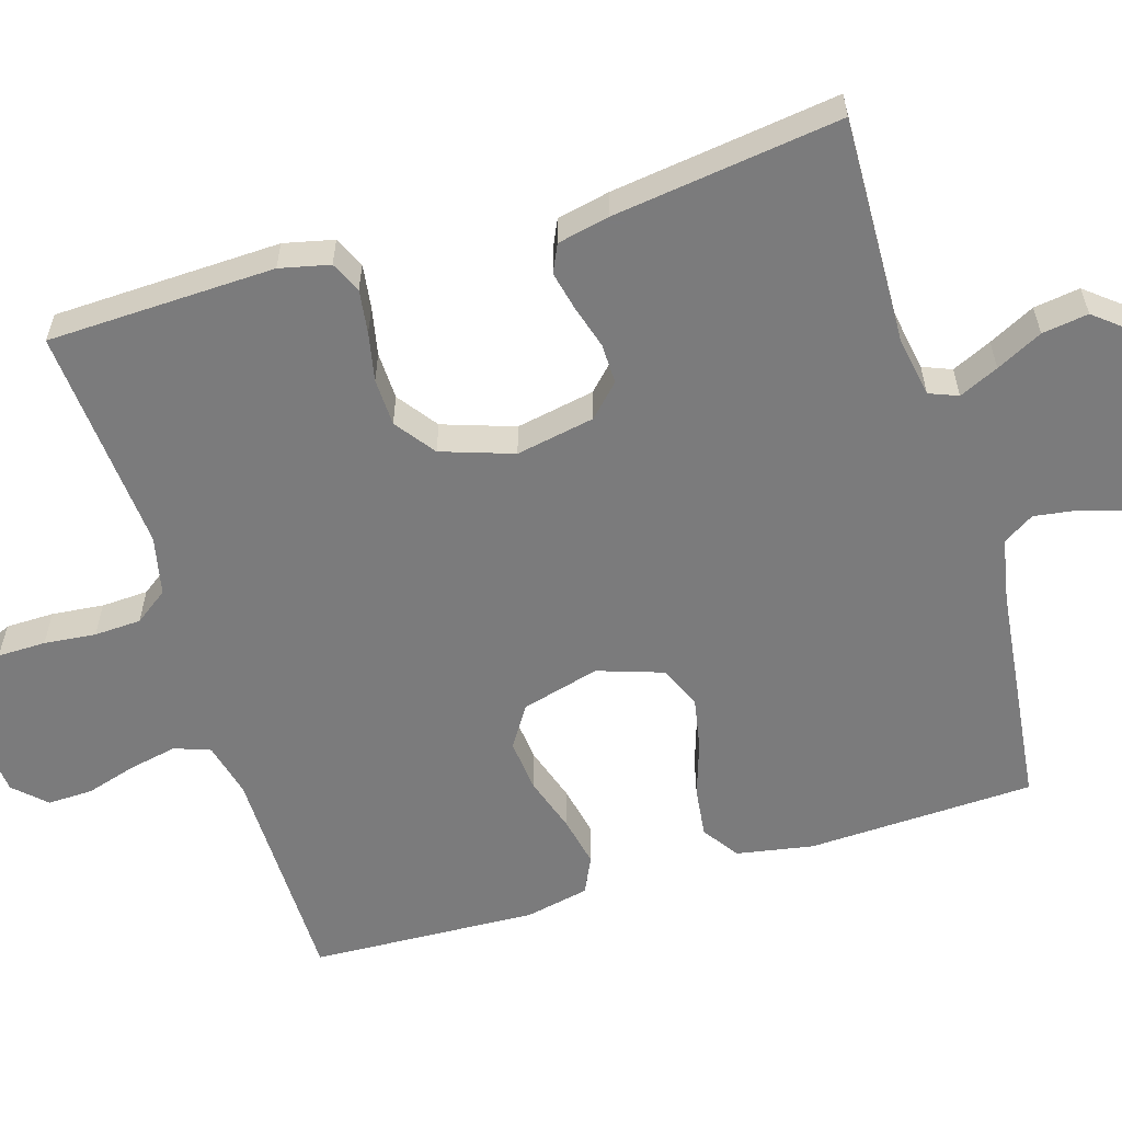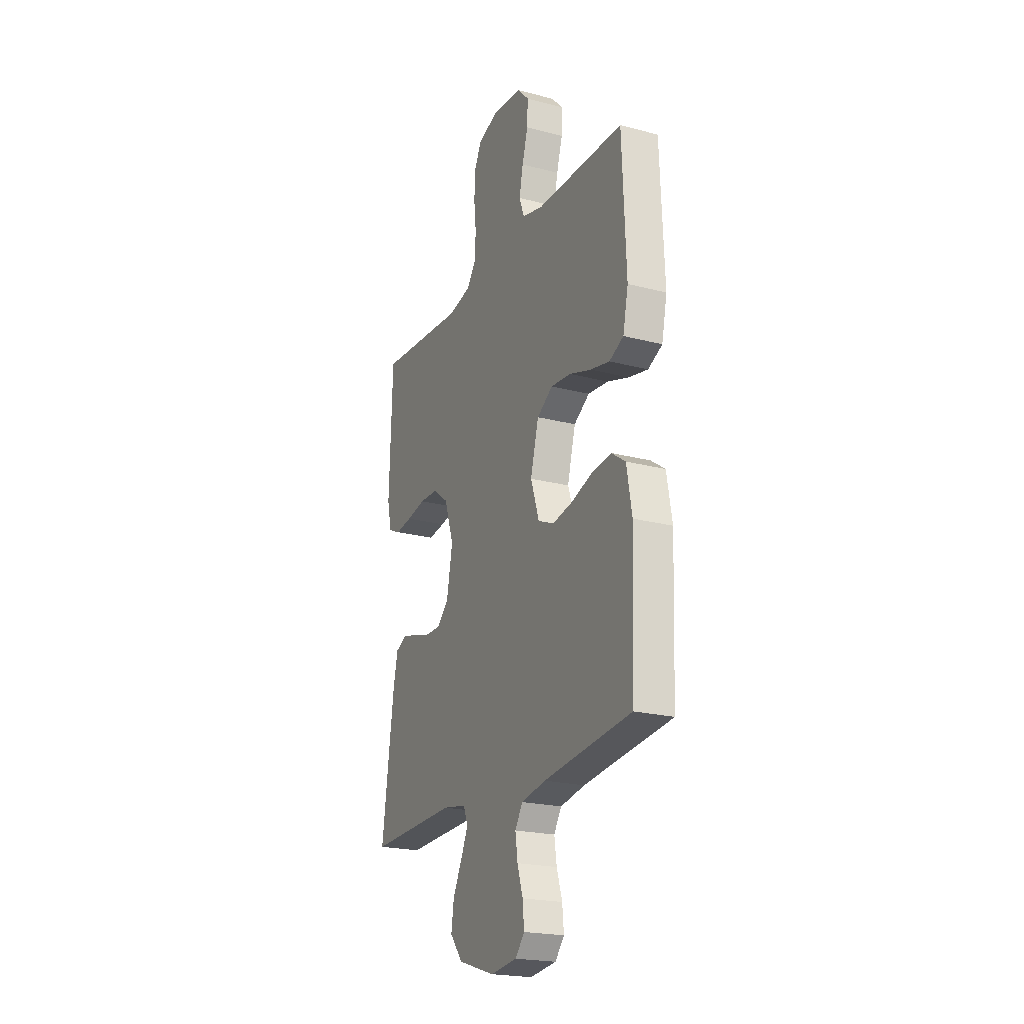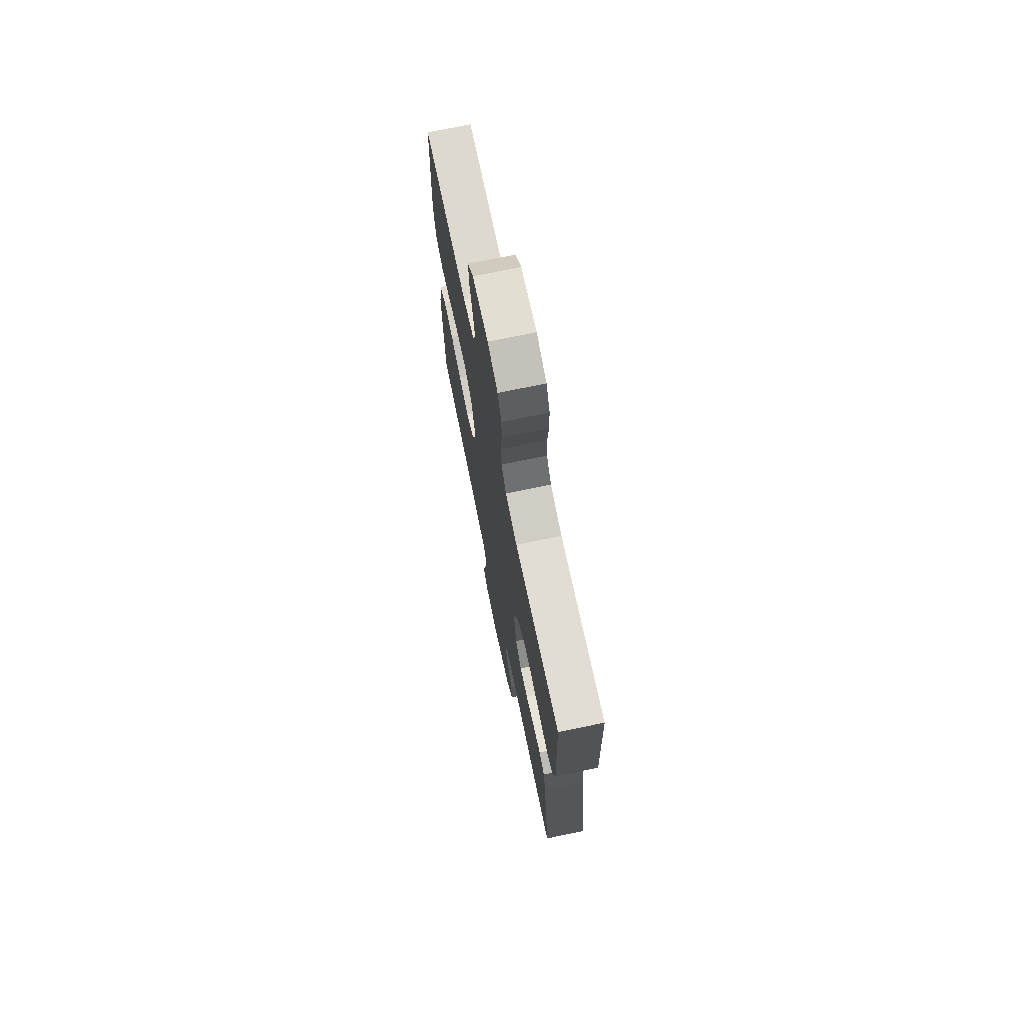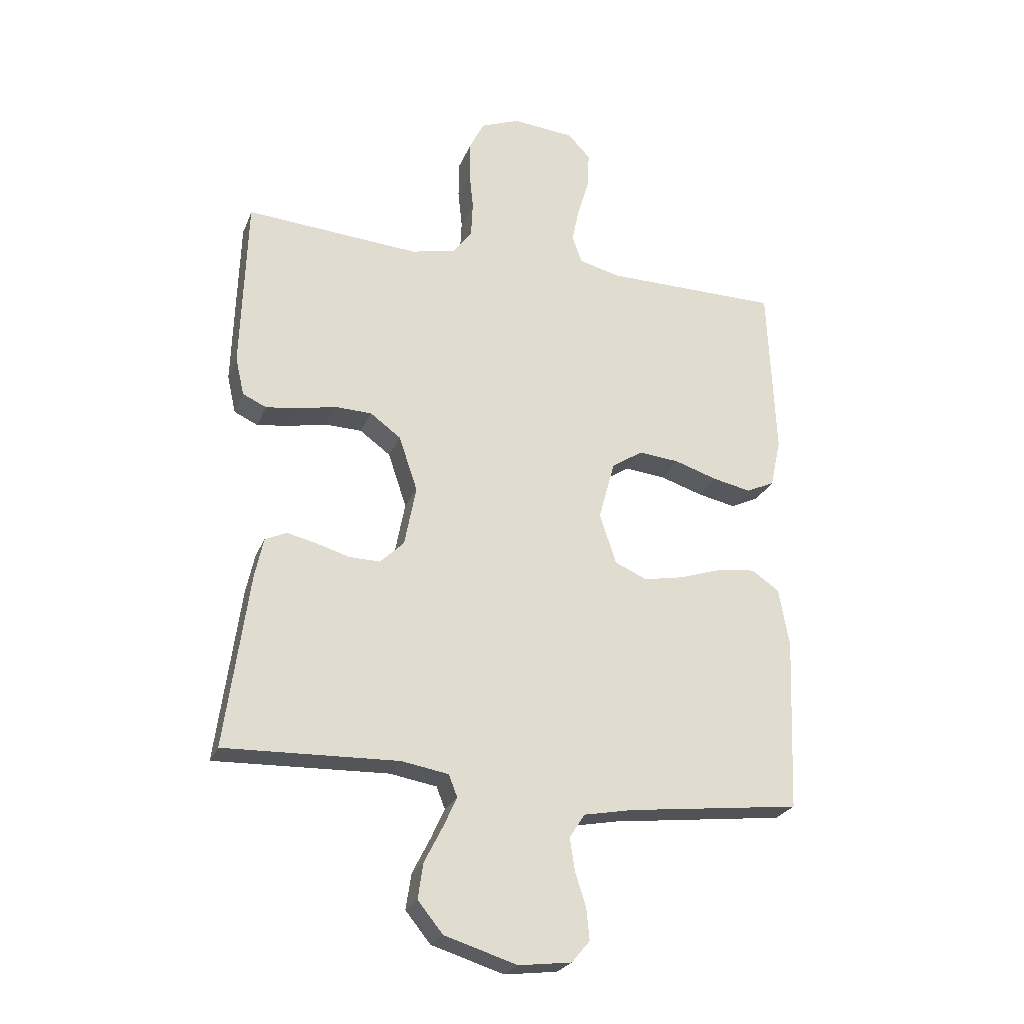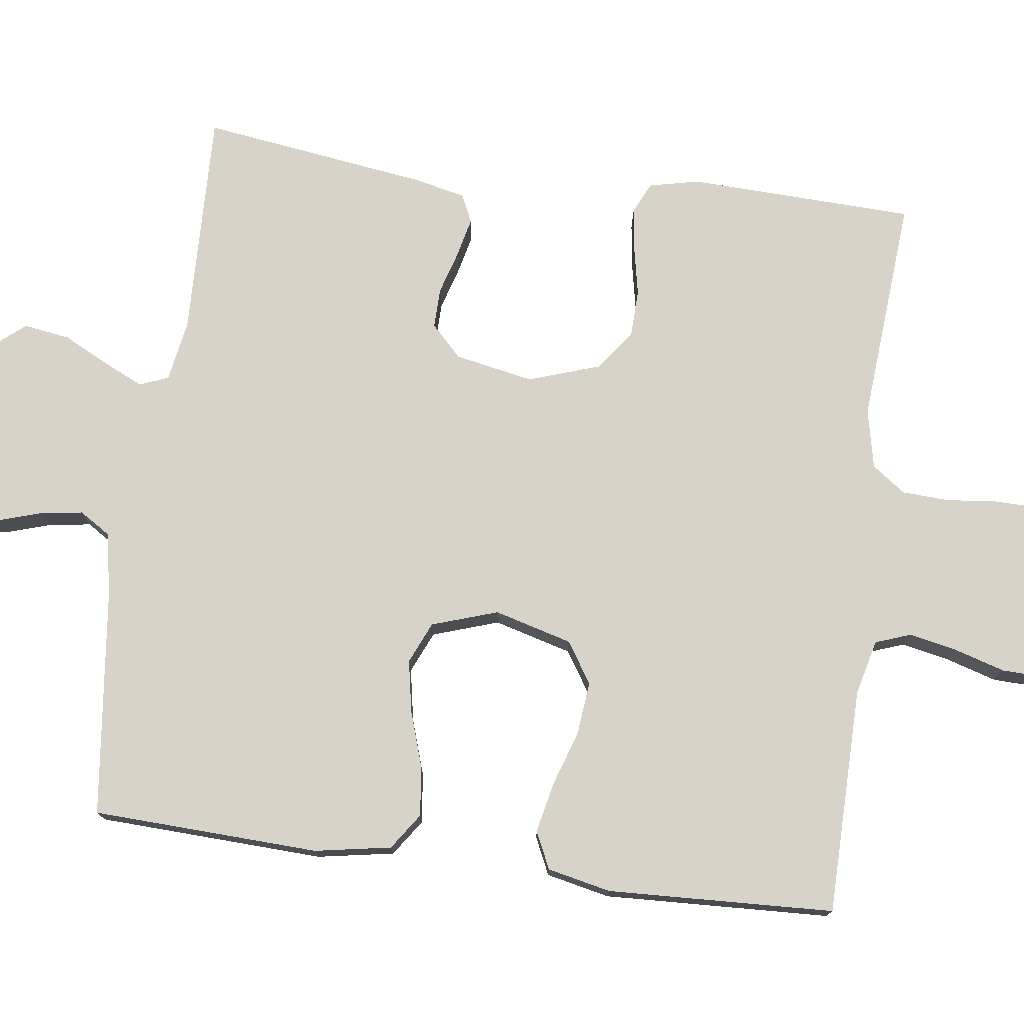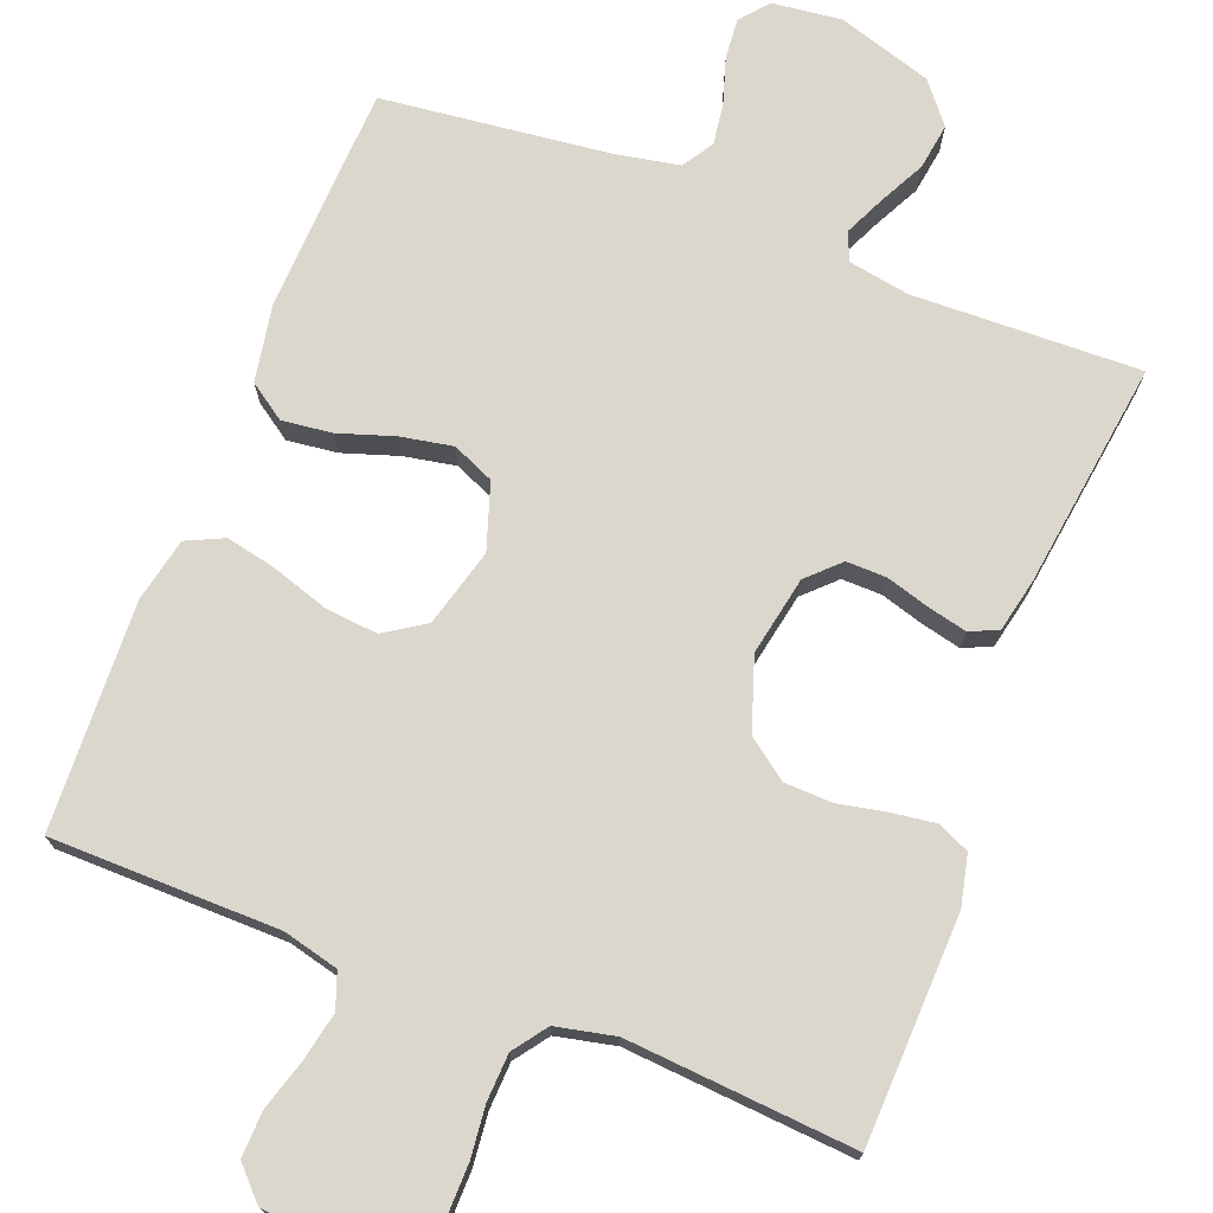
<metadata>
{"format":"obj","ext":"obj","renderer":"f3d","projection":"perspective","resolution":1024,"background":"white","views":[{"elev":-58.5,"azim":106.9,"up":"+Y"},{"elev":-21.6,"azim":-114.9,"up":"+Z"},{"elev":72.3,"azim":78.3,"up":"+Z"},{"elev":-24.9,"azim":161.5,"up":"+Z"},{"elev":76.0,"azim":-82.4,"up":"+Y"},{"elev":73.1,"azim":21.2,"up":"+Y"}]}
</metadata>
<code>
v 0.5 0.07 0.5
v 0.51 0.07 0.2
v 0.495 0.07 0.134
v 0.454 0.07 0.115
v 0.396 0.07 0.123
v 0.332 0.07 0.136
v 0.269 0.07 0.134
v 0.216 0.07 0.095
v 0.184 0.07 0
v 0.204 0.07 -0.104
v 0.245 0.07 -0.144
v 0.298 0.07 -0.143
v 0.355 0.07 -0.126
v 0.407 0.07 -0.114
v 0.444 0.07 -0.131
v 0.459 0.07 -0.2
v 0.5 0.07 -0.5
v 0.2 0.07 -0.491
v 0.119 0.07 -0.505
v 0.104 0.07 -0.543
v 0.128 0.07 -0.595
v 0.159 0.07 -0.656
v 0.168 0.07 -0.717
v 0.125 0.07 -0.77
v 0 0.07 -0.809
v -0.091 0.07 -0.798
v -0.122 0.07 -0.761
v -0.117 0.07 -0.707
v -0.098 0.07 -0.647
v -0.09 0.07 -0.592
v -0.116 0.07 -0.551
v -0.2 0.07 -0.535
v -0.5 0.07 -0.5
v -0.512 0.07 -0.2
v -0.494 0.07 -0.099
v -0.446 0.07 -0.066
v -0.38 0.07 -0.074
v -0.307 0.07 -0.098
v -0.238 0.07 -0.111
v -0.183 0.07 -0.087
v -0.154 0.07 0
v -0.182 0.07 0.103
v -0.236 0.07 0.138
v -0.306 0.07 0.131
v -0.38 0.07 0.107
v -0.446 0.07 0.093
v -0.495 0.07 0.116
v -0.513 0.07 0.2
v -0.5 0.07 0.5
v -0.2 0.07 0.503
v -0.127 0.07 0.521
v -0.11 0.07 0.568
v -0.123 0.07 0.631
v -0.143 0.07 0.698
v -0.145 0.07 0.758
v -0.106 0.07 0.799
v 0 0.07 0.809
v 0.068 0.07 0.783
v 0.093 0.07 0.732
v 0.094 0.07 0.668
v 0.087 0.07 0.6
v 0.09 0.07 0.538
v 0.122 0.07 0.494
v 0.2 0.07 0.477
v 0.5 0 0.5
v 0.51 0 0.2
v 0.495 0 0.134
v 0.454 0 0.115
v 0.396 0 0.123
v 0.332 0 0.136
v 0.269 0 0.134
v 0.216 0 0.095
v 0.184 0 0
v 0.204 0 -0.104
v 0.245 0 -0.144
v 0.298 0 -0.143
v 0.355 0 -0.126
v 0.407 0 -0.114
v 0.444 0 -0.131
v 0.459 0 -0.2
v 0.5 0 -0.5
v 0.2 0 -0.491
v 0.119 0 -0.505
v 0.104 0 -0.543
v 0.128 0 -0.595
v 0.159 0 -0.656
v 0.168 0 -0.717
v 0.125 0 -0.77
v 0 0 -0.809
v -0.091 0 -0.798
v -0.122 0 -0.761
v -0.117 0 -0.707
v -0.098 0 -0.647
v -0.09 0 -0.592
v -0.116 0 -0.551
v -0.2 0 -0.535
v -0.5 0 -0.5
v -0.512 0 -0.2
v -0.494 0 -0.099
v -0.446 0 -0.066
v -0.38 0 -0.074
v -0.307 0 -0.098
v -0.238 0 -0.111
v -0.183 0 -0.087
v -0.154 0 0
v -0.182 0 0.103
v -0.236 0 0.138
v -0.306 0 0.131
v -0.38 0 0.107
v -0.446 0 0.093
v -0.495 0 0.116
v -0.513 0 0.2
v -0.5 0 0.5
v -0.2 0 0.503
v -0.127 0 0.521
v -0.11 0 0.568
v -0.123 0 0.631
v -0.143 0 0.698
v -0.145 0 0.758
v -0.106 0 0.799
v 0 0 0.809
v 0.068 0 0.783
v 0.093 0 0.732
v 0.094 0 0.668
v 0.087 0 0.6
v 0.09 0 0.538
v 0.122 0 0.494
v 0.2 0 0.477
f 58 59 60 61
f 58 61 62
f 57 58 62
f 56 57 62
f 53 54 55 56
f 52 53 56 62
f 51 52 62 63
f 47 48 49 50
f 44 45 46 47
f 43 44 47 50
f 42 43 50 51
f 35 36 37 38
f 35 38 39
f 32 33 34 35
f 31 32 35 39
f 30 31 39 40
f 26 27 28 29
f 26 29 30
f 25 26 30
f 21 22 23 24
f 20 21 24 25
f 15 16 17 18
f 15 18 19
f 12 13 14 15
f 12 15 19
f 11 12 19
f 10 11 19 20
f 3 4 5 6
f 1 2 3 6
f 64 1 6 7
f 63 64 7 8
f 41 42 51 63
f 41 63 8 9
f 25 30 40 41
f 20 25 41
f 9 10 20 41
f 125 124 123 122
f 126 125 122
f 126 122 121
f 126 121 120
f 120 119 118 117
f 126 120 117 116
f 127 126 116 115
f 114 113 112 111
f 111 110 109 108
f 114 111 108 107
f 115 114 107 106
f 102 101 100 99
f 103 102 99
f 99 98 97 96
f 103 99 96 95
f 104 103 95 94
f 93 92 91 90
f 94 93 90
f 94 90 89
f 88 87 86 85
f 89 88 85 84
f 82 81 80 79
f 83 82 79
f 79 78 77 76
f 83 79 76
f 83 76 75
f 84 83 75 74
f 70 69 68 67
f 70 67 66 65
f 71 70 65 128
f 72 71 128 127
f 127 115 106 105
f 73 72 127 105
f 105 104 94 89
f 105 89 84
f 105 84 74 73
f 1 65 66 2
f 2 66 67 3
f 3 67 68 4
f 4 68 69 5
f 5 69 70 6
f 6 70 71 7
f 7 71 72 8
f 8 72 73 9
f 9 73 74 10
f 10 74 75 11
f 11 75 76 12
f 12 76 77 13
f 13 77 78 14
f 14 78 79 15
f 15 79 80 16
f 16 80 81 17
f 17 81 82 18
f 18 82 83 19
f 19 83 84 20
f 20 84 85 21
f 21 85 86 22
f 22 86 87 23
f 23 87 88 24
f 24 88 89 25
f 25 89 90 26
f 26 90 91 27
f 27 91 92 28
f 28 92 93 29
f 29 93 94 30
f 30 94 95 31
f 31 95 96 32
f 32 96 97 33
f 33 97 98 34
f 34 98 99 35
f 35 99 100 36
f 36 100 101 37
f 37 101 102 38
f 38 102 103 39
f 39 103 104 40
f 40 104 105 41
f 41 105 106 42
f 42 106 107 43
f 43 107 108 44
f 44 108 109 45
f 45 109 110 46
f 46 110 111 47
f 47 111 112 48
f 48 112 113 49
f 49 113 114 50
f 50 114 115 51
f 51 115 116 52
f 52 116 117 53
f 53 117 118 54
f 54 118 119 55
f 55 119 120 56
f 56 120 121 57
f 57 121 122 58
f 58 122 123 59
f 59 123 124 60
f 60 124 125 61
f 61 125 126 62
f 62 126 127 63
f 63 127 128 64
f 64 128 65 1

</code>
